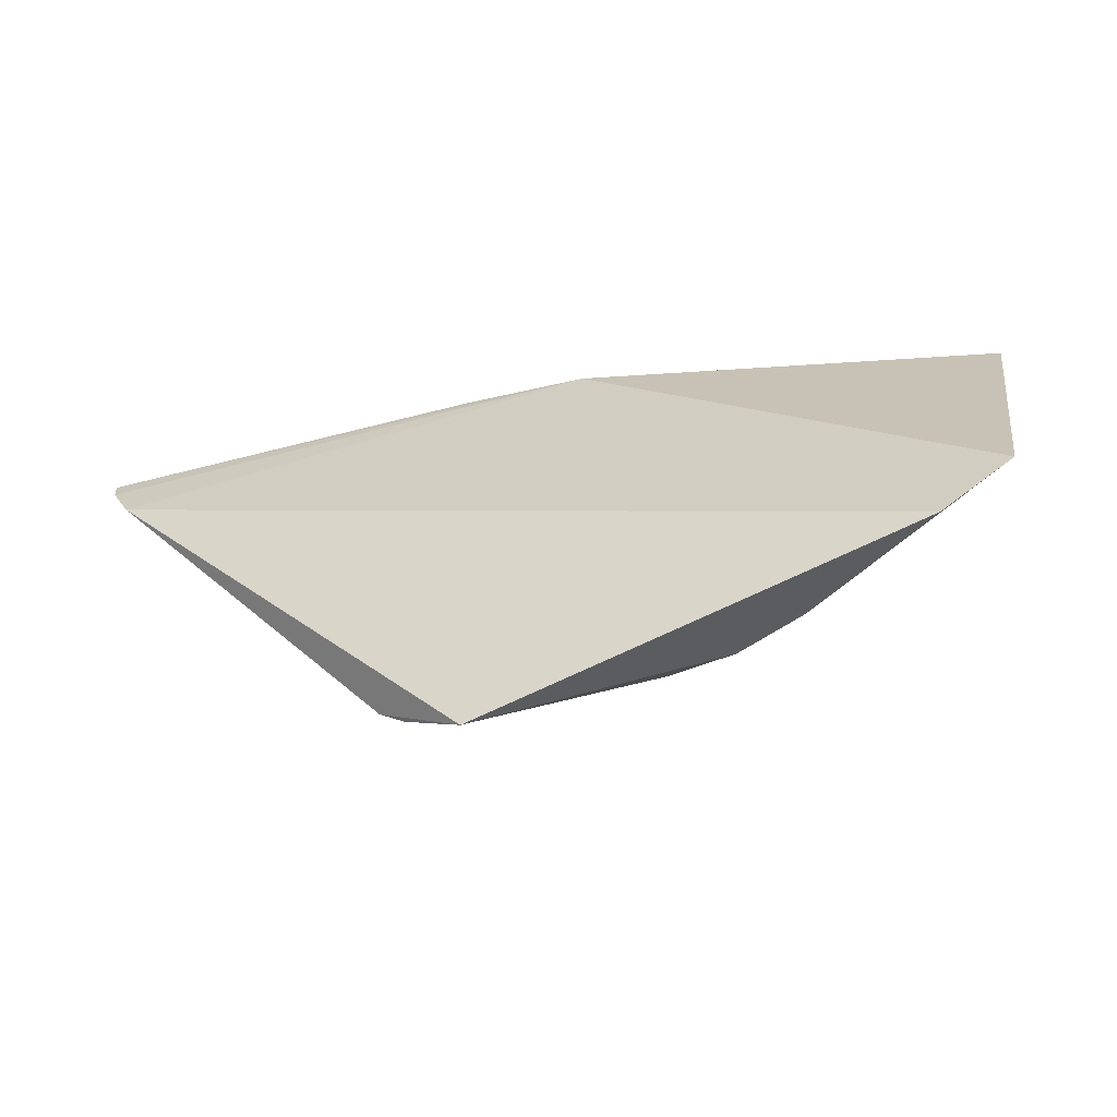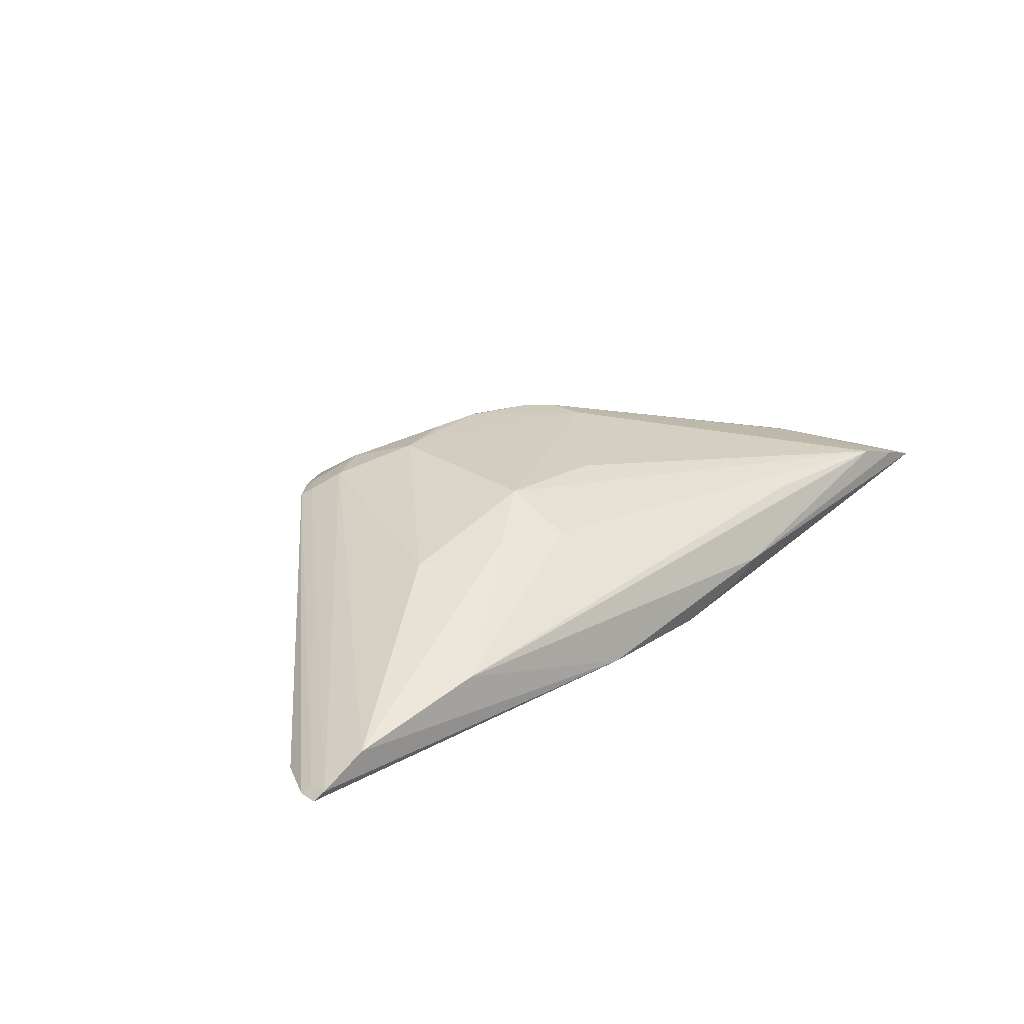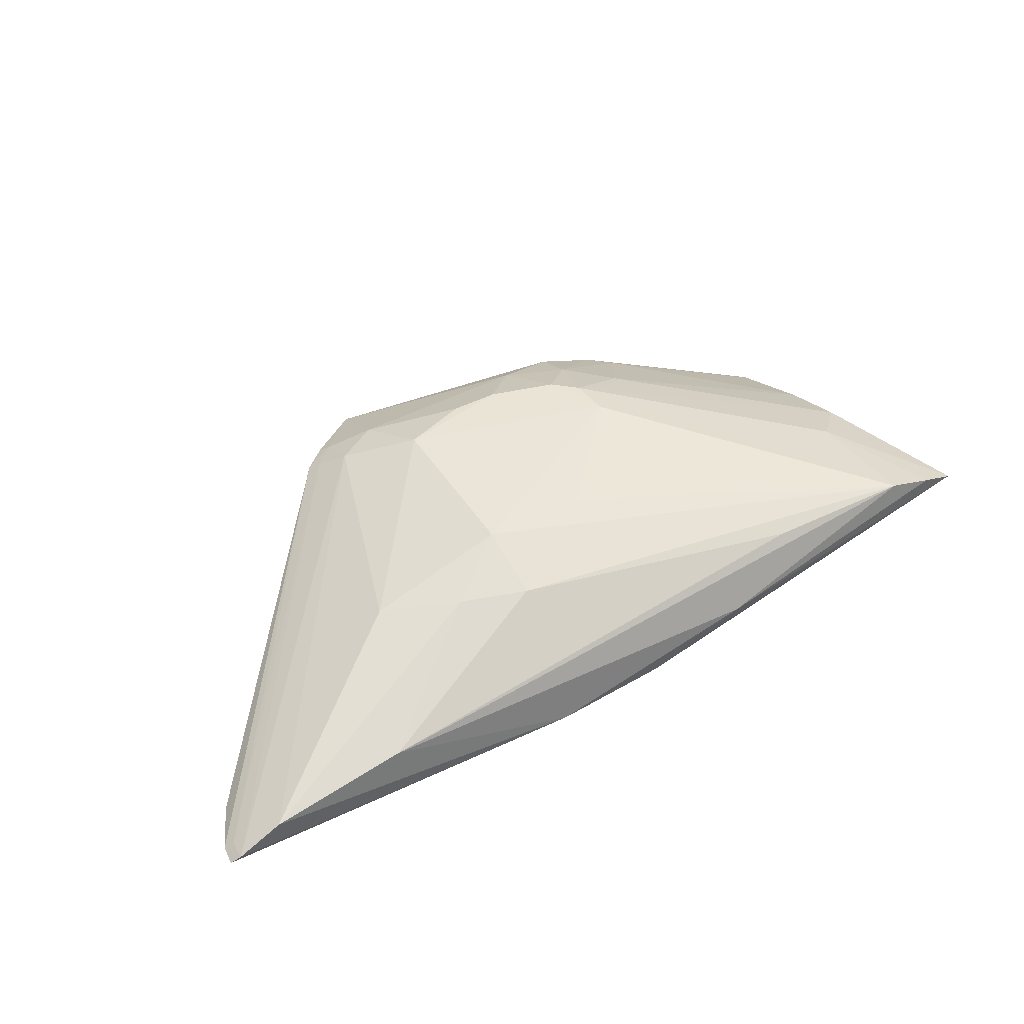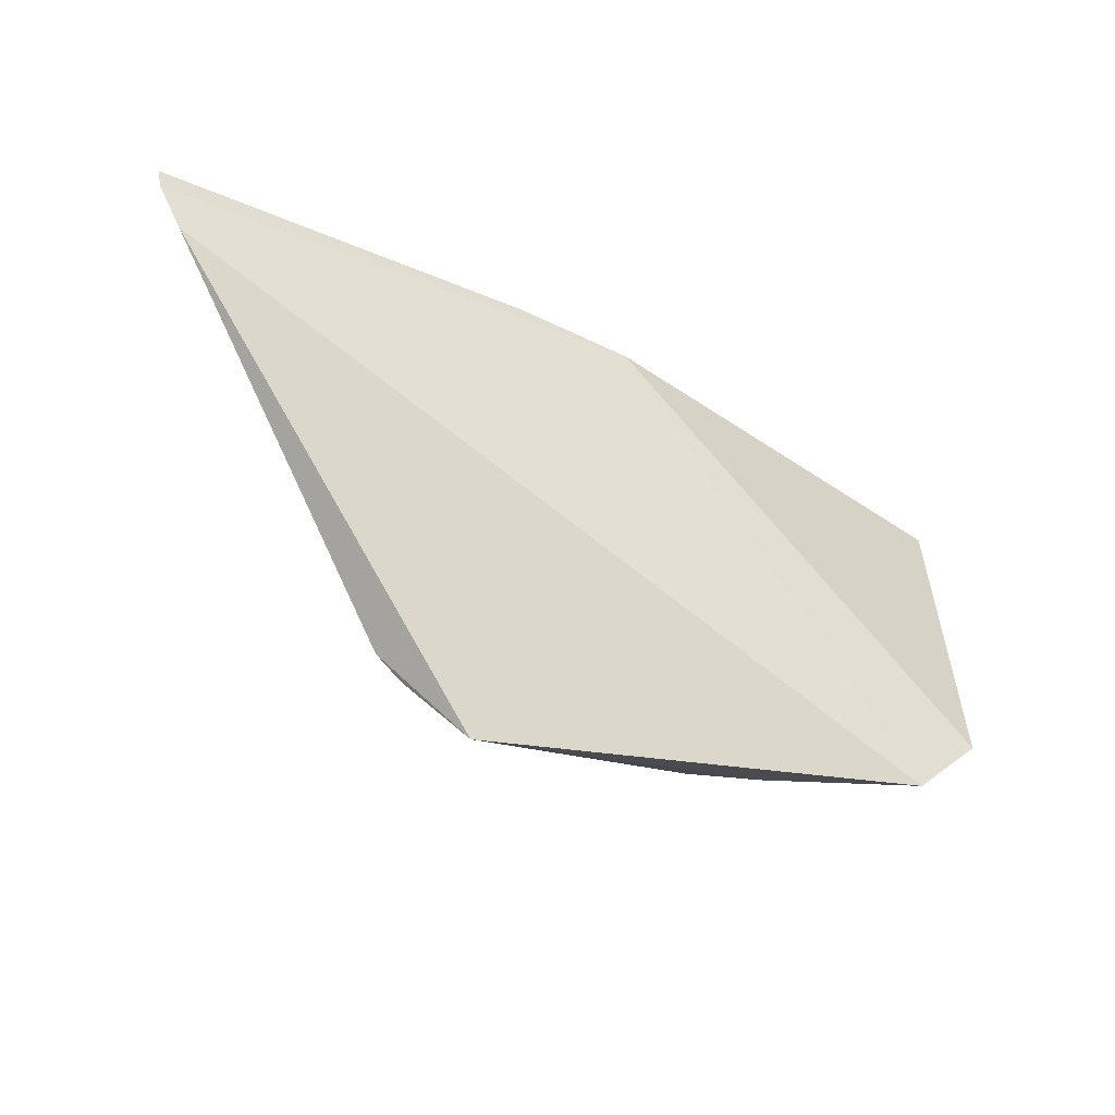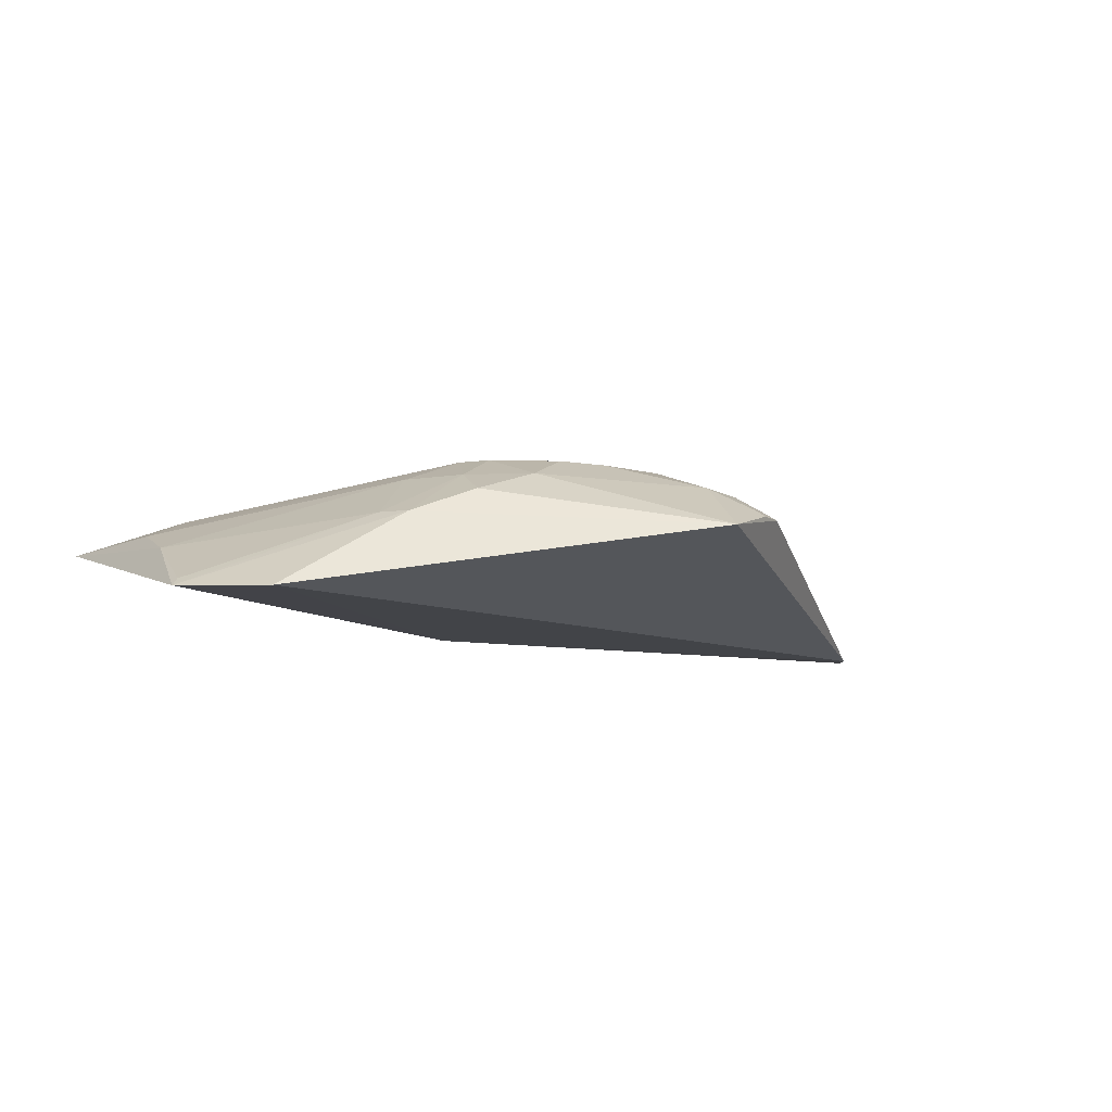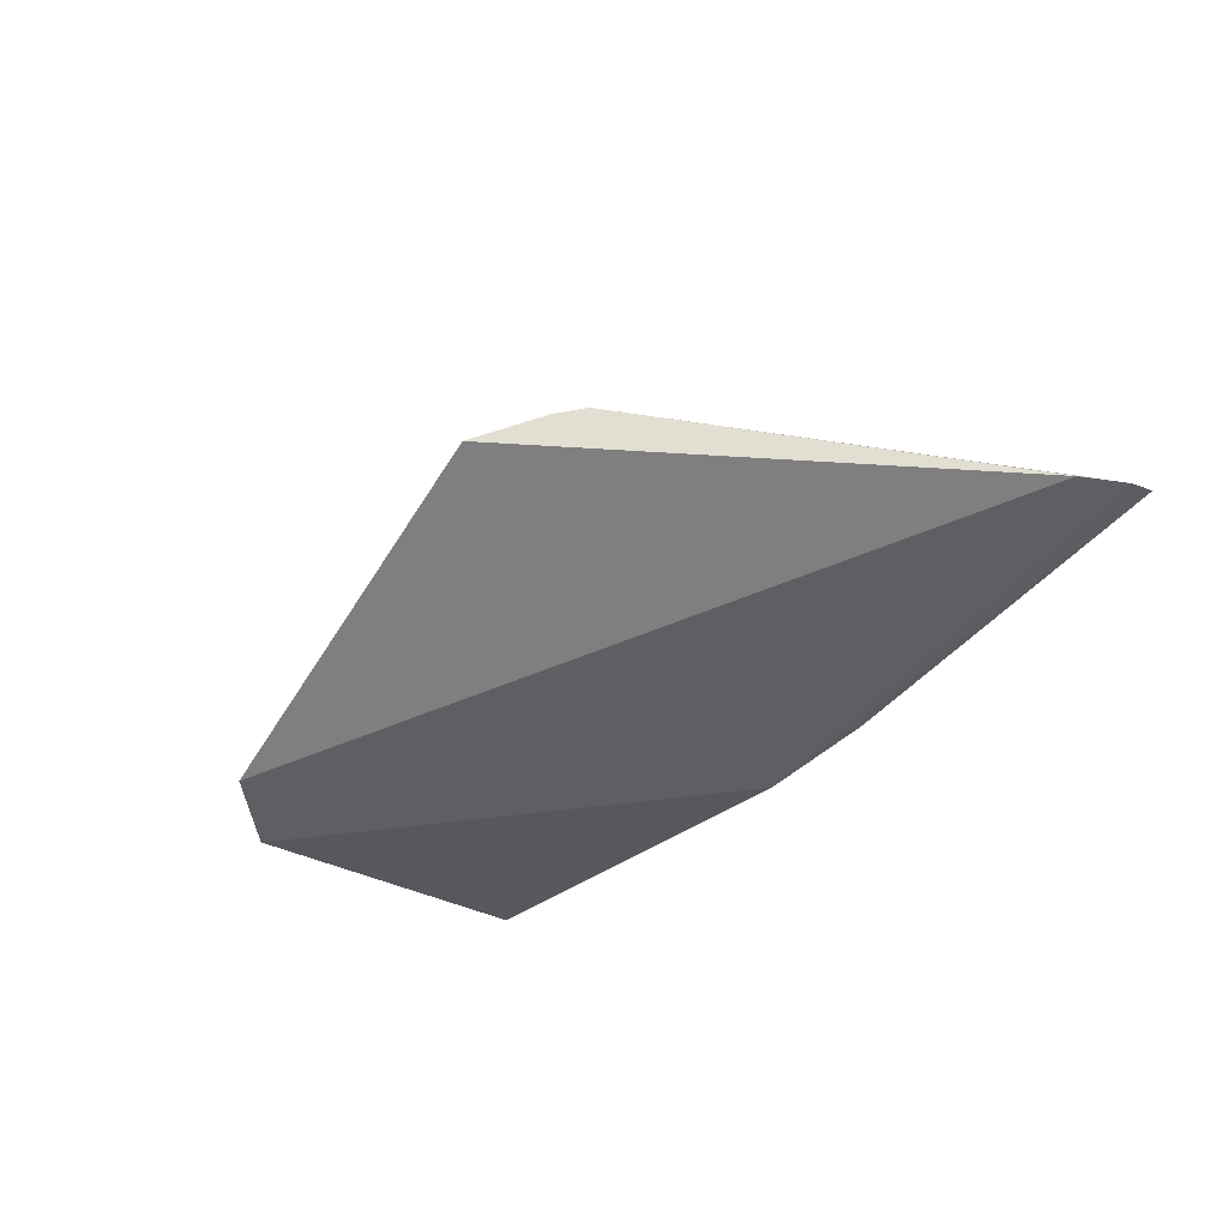
<metadata>
{"format":"obj","ext":"obj","renderer":"f3d","projection":"perspective","resolution":1024,"background":"white","views":[{"elev":-58.5,"azim":-165.6,"up":"+Y"},{"elev":24.8,"azim":136.1,"up":"+Z"},{"elev":44.6,"azim":148.6,"up":"+Z"},{"elev":-39.4,"azim":150.1,"up":"+Y"},{"elev":-9.4,"azim":-22.6,"up":"+Z"},{"elev":-44.1,"azim":51.3,"up":"+Z"}]}
</metadata>
<code>
v 0.09496 -0.2936 0.4175
v 0.3271 -0.02079 0.3715
v 0.08839 -0.09053 0.4662
v -0.2485 -0.008289 0.4198
v -0.1788 -0.2615 0.3697
v 0.2103 -0.00244 0.4095
v -0.02831 -0.2005 0.465
v 0.1286 -0.227 0.4486
v 0.3132 -0.04941 0.3695
v 0.01403 0.002981 0.3769
v 0.2956 -0.003053 0.3941
v -0.1943 -0.007883 0.4375
v -0.05643 -0.2558 0.4349
v 0.04441 -0.2135 0.465
v 0.1481 -0.2467 0.4315
v -0.2258 -0.2169 0.3728
v 0.1298 -0.06155 0.4503
v 0.09005 0.007037 0.3775
v 0.323 -0.003945 0.3789
v 0.1759 -0.0878 0.4428
v -0.04447 -0.1606 0.4659
v -0.0983 -0.2558 0.4186
v 0.1015 -0.2418 0.4496
v -0.01463 -0.2415 0.45
v 0.08679 -0.1992 0.4661
v -0.2207 -0.1079 0.419
v 0.08748 -0.04731 0.45
v -0.0501 0.005601 0.4031
v 0.3291 -0.006638 0.3737
v 0.3218 -0.0179 0.3762
v 0.1428 -0.2406 0.4366
v 0.02047 -0.09006 0.4646
v -0.08237 -0.1978 0.4488
v 0.1322 -0.2606 0.4304
v 0.01421 -0.2128 0.4654
v -0.05509 -0.2268 0.4487
v -0.2203 -0.1506 0.4051
v -0.1916 -0.08048 0.4344
v -0.09805 -0.01165 0.4366
v -0.2249 -0.006963 0.4284
v -0.03316 0.00354 0.3902
v 0.1284 -0.2548 0.4352
v -0.04294 -0.1869 0.465
v -0.1121 -0.2425 0.4188
v -0.2218 -0.2115 0.3779
f 9 1 5
f 10 9 5
f 10 2 9
f 15 1 9
f 15 9 2
f 16 10 5
f 16 4 10
f 17 11 6
f 18 6 11
f 19 11 8
f 19 18 11
f 20 8 11
f 20 17 3
f 20 11 17
f 22 5 1
f 22 1 13
f 22 16 5
f 24 13 1
f 24 23 14
f 24 1 23
f 25 3 21
f 25 20 3
f 25 8 20
f 25 23 8
f 25 14 23
f 27 12 3
f 27 3 17
f 27 17 6
f 28 12 6
f 28 6 18
f 28 18 10
f 29 2 10
f 29 10 18
f 29 18 19
f 30 15 2
f 30 29 19
f 30 2 29
f 31 19 8
f 31 30 19
f 31 15 30
f 32 21 3
f 32 3 12
f 32 12 21
f 34 1 15
f 35 24 14
f 35 7 24
f 35 14 25
f 35 25 21
f 35 21 7
f 36 24 7
f 36 13 24
f 36 22 13
f 37 26 4
f 37 4 16
f 37 33 26
f 38 4 26
f 39 27 6
f 39 6 12
f 39 12 27
f 40 28 4
f 40 12 28
f 40 38 12
f 40 4 38
f 41 28 10
f 41 10 4
f 41 4 28
f 42 23 1
f 42 1 34
f 42 8 23
f 42 31 8
f 42 34 15
f 42 15 31
f 43 36 7
f 43 33 36
f 43 7 21
f 43 21 12
f 43 12 38
f 43 38 26
f 43 26 33
f 44 36 33
f 44 22 36
f 44 33 37
f 44 16 22
f 45 44 37
f 45 37 16
f 45 16 44

</code>
